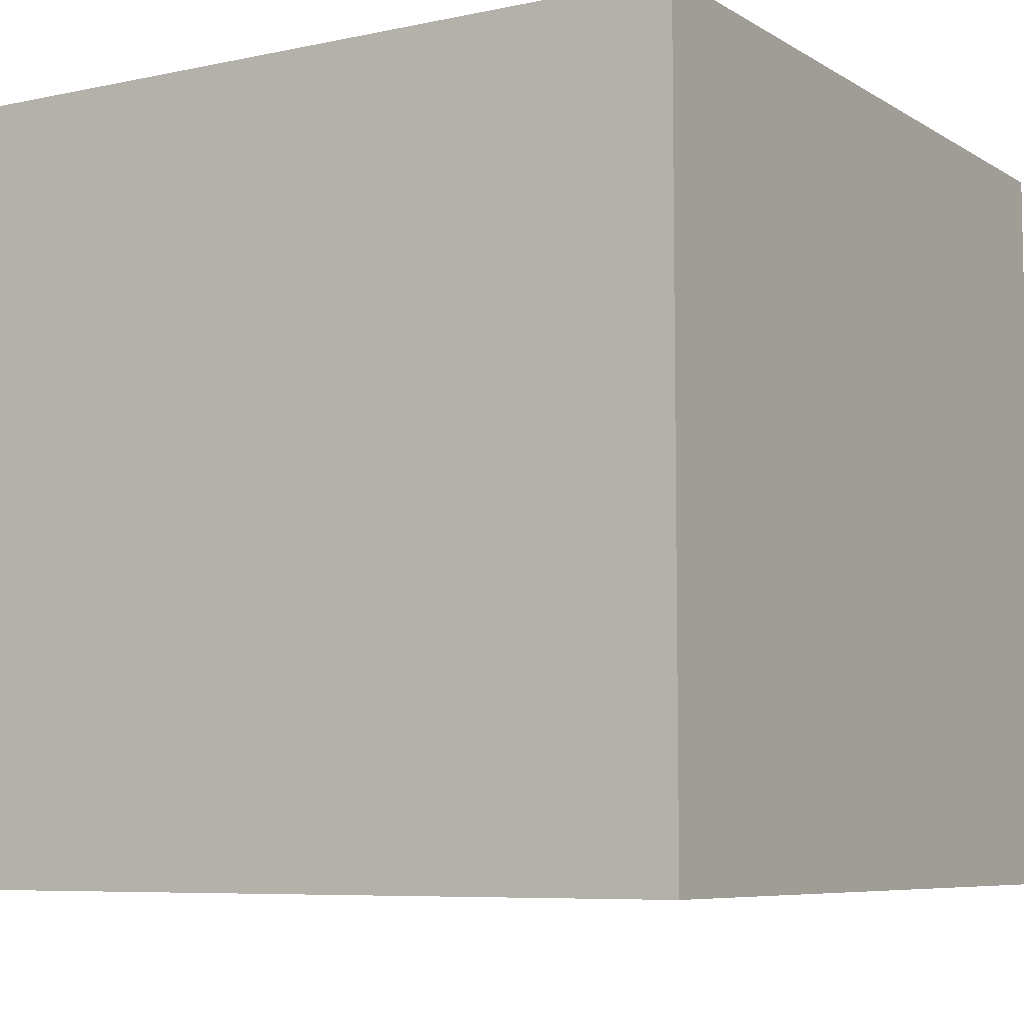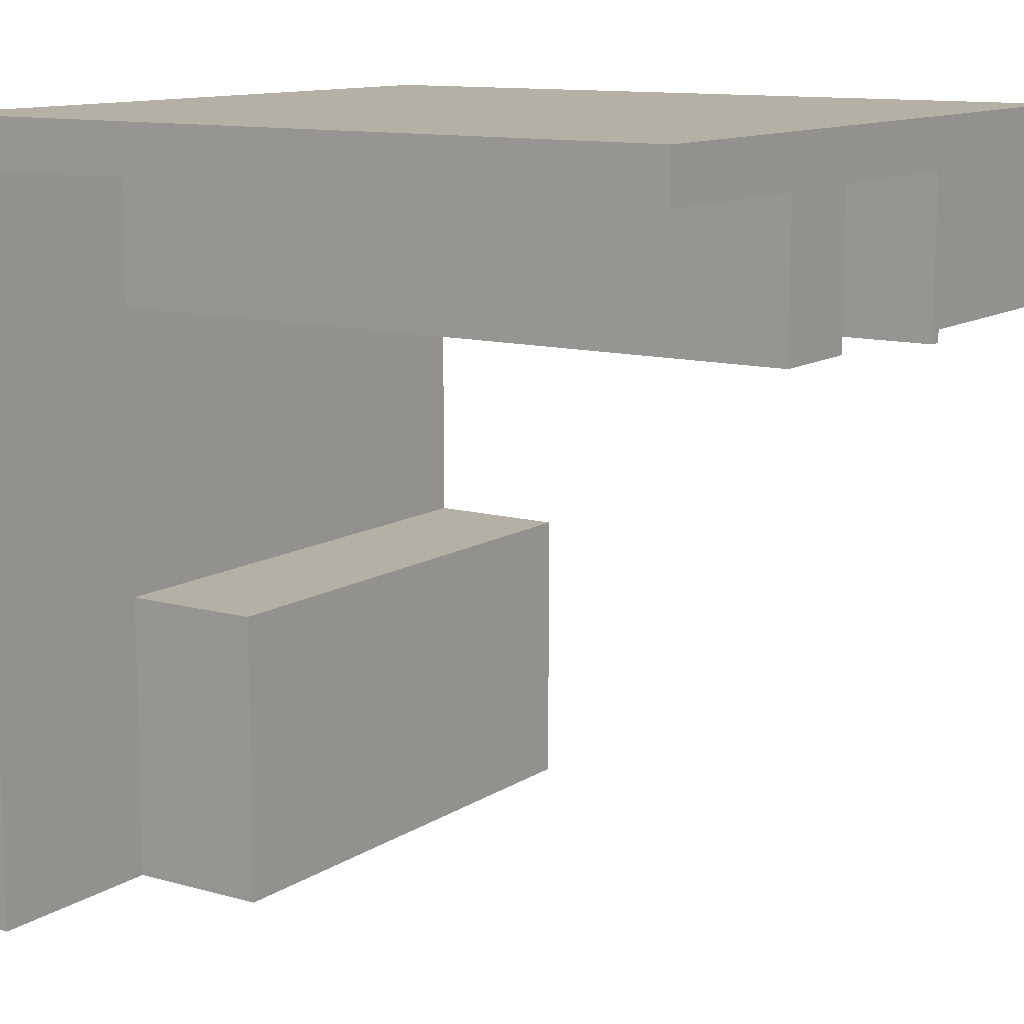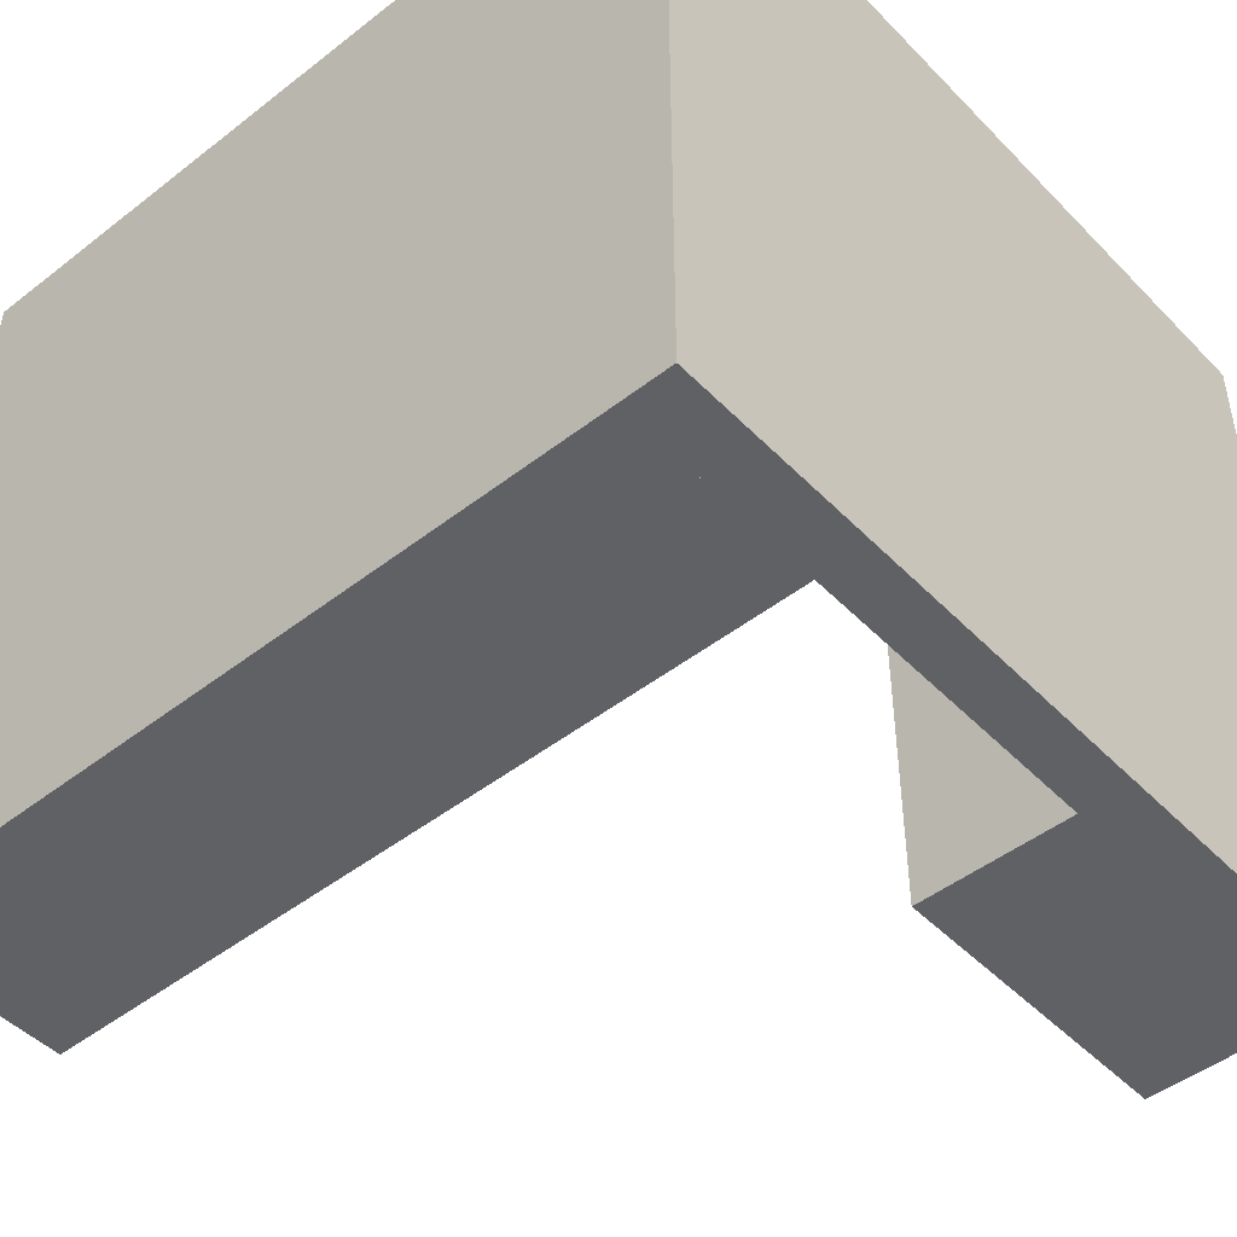
<metadata>
{"format":"obj","ext":"obj","renderer":"f3d","projection":"perspective","resolution":1024,"background":"white","views":[{"elev":-7.1,"azim":-148.4,"up":"+Z"},{"elev":11.7,"azim":33.9,"up":"+Y"},{"elev":-47.3,"azim":-138.7,"up":"+Z"}]}
</metadata>
<code>
v -0.9081 1.299 -0.9642
v -0.9081 1.299 -1.364
v 2.092 1.299 -0.9642
v 2.092 1.299 -1.364
v 0.0919 1.299 -0.9642
v 1.092 1.299 -0.9642
v 1.092 1.299 -1.364
v 0.0919 1.299 -1.364
v 2.092 1.299 -0.9642
v 2.092 1.299 -1.364
v 2.092 0.6992 -0.9642
v 2.092 0.6992 -1.364
v 2.092 0.9992 -0.9642
v 2.092 0.9992 -1.364
v 2.092 0.6992 -0.9642
v 2.092 0.6992 -1.364
v -0.9081 0.6992 -0.9642
v -0.9081 0.6992 -1.364
v 1.092 0.6992 -0.9642
v 0.0919 0.6992 -0.9642
v 0.0919 0.6992 -1.364
v 1.092 0.6992 -1.364
v -0.9081 0.6992 -0.9642
v -0.9081 0.6992 -1.364
v -0.9081 1.299 -0.9642
v -0.9081 1.299 -1.364
v -0.9081 0.9992 -0.9642
v -0.9081 0.9992 -1.364
v -0.9081 1.299 -0.9642
v -0.9081 0.6992 -0.9642
v 2.092 1.299 -0.9642
v 2.092 0.6992 -0.9642
v 0.0919 1.299 -0.9642
v 1.092 1.299 -0.9642
v 2.092 0.9992 -0.9642
v -0.9081 0.9992 -0.9642
v 0.5919 0.9992 -0.9642
v 1.342 0.9992 -0.9642
v 0.5919 1.149 -0.9642
v 1.342 1.149 -0.9642
v 0.5919 0.8492 -0.9642
v 1.342 0.8492 -0.9642
v 1.092 0.6992 -0.9642
v 0.0919 0.6992 -0.9642
v -0.1581 0.9992 -0.9642
v -0.1581 0.8492 -0.9642
v -0.1581 1.149 -0.9642
v -0.9081 1.299 -1.364
v -0.9081 0.6992 -1.364
v 2.092 1.299 -1.364
v 2.092 0.6992 -1.364
v 0.0919 1.299 -1.364
v 1.092 1.299 -1.364
v 2.092 0.9992 -1.364
v -0.9081 0.9992 -1.364
v 0.5919 0.9992 -1.364
v 1.342 0.9992 -1.364
v 0.5919 1.149 -1.364
v 1.342 1.149 -1.364
v 0.5919 0.8492 -1.364
v 1.342 0.8492 -1.364
v 1.092 0.6992 -1.364
v 0.0919 0.6992 -1.364
v -0.1581 0.9992 -1.364
v -0.1581 0.8492 -1.364
v -0.1581 1.149 -1.364
f 5 8 2 1
f 8 5 6 7
f 3 4 7 6
f 10 9 13 14
f 11 12 14 13
f 19 22 16 15
f 22 19 20 21
f 17 18 21 20
f 24 23 27 28
f 25 26 28 27
f 42 38 37 41
f 41 37 45 46
f 37 39 47 45
f 38 40 39 37
f 36 47 29
f 33 29 47
f 47 39 33
f 34 33 39
f 46 36 30
f 41 46 44
f 30 44 46
f 36 46 45
f 45 47 36
f 31 34 40
f 31 40 35
f 38 35 40
f 43 42 41 44
f 32 35 42
f 43 32 42
f 42 35 38
f 34 39 40
f 61 60 56 57
f 60 65 64 56
f 56 64 66 58
f 57 56 58 59
f 55 48 66
f 52 66 48
f 66 52 58
f 53 58 52
f 65 49 55
f 60 63 65
f 49 65 63
f 55 64 65
f 64 55 66
f 50 59 53
f 50 54 59
f 57 59 54
f 62 63 60 61
f 51 61 54
f 62 61 51
f 61 57 54
f 53 59 58
v -0.9081 0.6492 -2.164
v -0.9081 1.299 -2.164
v -0.9081 0.6492 -2.114
v -0.9081 1.299 -2.114
v -0.9081 0.8117 -2.114
v -0.9081 0.9742 -2.114
v -0.9081 1.137 -2.114
v -0.9081 1.137 -2.164
v -0.9081 0.9742 -2.164
v -0.9081 0.8117 -2.164
v -0.9081 0.6492 -2.114
v -0.9081 1.299 -2.114
v 2.092 0.6492 -2.114
v 2.092 1.299 -2.114
v -0.9081 1.137 -2.114
v -0.9081 0.9742 -2.114
v -0.9081 0.8117 -2.114
v 2.092 0.9742 -2.114
v 0.5919 0.9742 -2.114
v 0.5919 1.137 -2.114
v -0.1581 0.9742 -2.114
v -0.1581 1.137 -2.114
v -0.1581 1.218 -2.114
v -0.5331 1.137 -2.114
v -0.5331 1.218 -2.114
v -0.1581 1.055 -2.114
v -0.5331 0.9742 -2.114
v -0.5331 1.055 -2.114
v 0.5919 0.8117 -2.114
v -0.1581 0.8117 -2.114
v -0.1581 0.7304 -2.114
v -0.5331 0.8117 -2.114
v -0.5331 0.7304 -2.114
v -0.7081 0.6492 -2.114
v -0.5081 0.6492 -2.114
v -0.3081 0.6492 -2.114
v -0.1081 0.6492 -2.114
v 0.0919 0.6492 -2.114
v 0.2919 0.6492 -2.114
v 0.4919 0.6492 -2.114
v 0.6919 0.6492 -2.114
v 0.8919 0.6492 -2.114
v 1.092 0.6492 -2.114
v 1.292 0.6492 -2.114
v 1.492 0.6492 -2.114
v 1.692 0.6492 -2.114
v 1.892 0.6492 -2.114
v 2.092 0.8117 -2.114
v 1.342 0.9742 -2.114
v 1.342 0.8117 -2.114
v 2.092 1.137 -2.114
v 1.717 0.8117 -2.114
v 1.342 0.7304 -2.114
v 1.717 0.7304 -2.114
v 1.717 0.9742 -2.114
v 1.342 0.8929 -2.114
v 1.717 0.8929 -2.114
v 1.342 1.137 -2.114
v 1.717 1.137 -2.114
v 1.342 1.055 -2.114
v 1.717 1.055 -2.114
v 1.342 1.218 -2.114
v 1.717 1.218 -2.114
v 1.892 1.299 -2.114
v 1.692 1.299 -2.114
v 1.492 1.299 -2.114
v 1.292 1.299 -2.114
v 1.092 1.299 -2.114
v 0.8919 1.299 -2.114
v 0.6919 1.299 -2.114
v 0.4919 1.299 -2.114
v 0.2919 1.299 -2.114
v 0.0919 1.299 -2.114
v -0.1081 1.299 -2.114
v -0.3081 1.299 -2.114
v -0.5081 1.299 -2.114
v -0.7081 1.299 -2.114
v 2.092 0.6492 -2.114
v 2.092 1.299 -2.114
v 2.092 0.6492 -2.164
v 2.092 1.299 -2.164
v 2.092 1.137 -2.114
v 2.092 0.9742 -2.114
v 2.092 0.8117 -2.114
v 2.092 0.8117 -2.164
v 2.092 0.9742 -2.164
v 2.092 1.137 -2.164
v 2.092 0.6492 -2.164
v 2.092 1.299 -2.164
v -0.9081 0.6492 -2.164
v -0.9081 1.299 -2.164
v -0.9081 0.8117 -2.164
v -0.9081 0.9742 -2.164
v -0.9081 1.137 -2.164
v 2.092 0.9742 -2.164
v 0.5919 0.9742 -2.164
v -0.1581 0.9742 -2.164
v 0.5919 0.8117 -2.164
v -0.1581 0.8117 -2.164
v -0.5331 0.8117 -2.164
v -0.1581 0.7304 -2.164
v -0.5331 0.7304 -2.164
v -0.5331 0.9742 -2.164
v -0.1581 0.8929 -2.164
v -0.5331 0.8929 -2.164
v 0.5919 1.137 -2.164
v -0.1581 1.137 -2.164
v -0.5331 1.137 -2.164
v -0.1581 1.055 -2.164
v -0.5331 1.055 -2.164
v -0.1581 1.218 -2.164
v -0.5331 1.218 -2.164
v 2.092 1.137 -2.164
v 2.092 0.8117 -2.164
v 1.342 0.9742 -2.164
v 1.342 1.137 -2.164
v 1.342 1.218 -2.164
v 1.717 1.137 -2.164
v 1.717 1.218 -2.164
v 1.342 1.055 -2.164
v 1.717 0.9742 -2.164
v 1.717 1.055 -2.164
v 1.342 0.8117 -2.164
v 1.342 0.7304 -2.164
v 1.717 0.8117 -2.164
v 1.717 0.7304 -2.164
v 1.892 0.6492 -2.164
v 1.692 0.6492 -2.164
v 1.492 0.6492 -2.164
v 1.292 0.6492 -2.164
v 1.092 0.6492 -2.164
v 0.8919 0.6492 -2.164
v 0.6919 0.6492 -2.164
v 0.4919 0.6492 -2.164
v 0.2919 0.6492 -2.164
v 0.0919 0.6492 -2.164
v -0.1081 0.6492 -2.164
v -0.3081 0.6492 -2.164
v -0.5081 0.6492 -2.164
v -0.7081 0.6492 -2.164
v -0.7081 1.299 -2.164
v -0.5081 1.299 -2.164
v -0.3081 1.299 -2.164
v -0.1081 1.299 -2.164
v 0.0919 1.299 -2.164
v 0.2919 1.299 -2.164
v 0.4919 1.299 -2.164
v 0.6919 1.299 -2.164
v 0.8919 1.299 -2.164
v 1.092 1.299 -2.164
v 1.292 1.299 -2.164
v 1.492 1.299 -2.164
v 1.692 1.299 -2.164
v 1.892 1.299 -2.164
v -0.9081 0.6492 -2.114
v -0.9081 0.6492 -2.164
v 2.092 0.6492 -2.114
v 2.092 0.6492 -2.164
v -0.7081 0.6492 -2.114
v -0.5081 0.6492 -2.114
v -0.3081 0.6492 -2.114
v -0.1081 0.6492 -2.114
v 0.0919 0.6492 -2.114
v 0.2919 0.6492 -2.114
v 0.4919 0.6492 -2.114
v 0.6919 0.6492 -2.114
v 0.8919 0.6492 -2.114
v 1.092 0.6492 -2.114
v 1.292 0.6492 -2.114
v 1.492 0.6492 -2.114
v 1.692 0.6492 -2.114
v 1.892 0.6492 -2.114
v 1.892 0.6492 -2.164
v 1.692 0.6492 -2.164
v 1.492 0.6492 -2.164
v 1.292 0.6492 -2.164
v 1.092 0.6492 -2.164
v 0.8919 0.6492 -2.164
v 0.6919 0.6492 -2.164
v 0.4919 0.6492 -2.164
v 0.2919 0.6492 -2.164
v 0.0919 0.6492 -2.164
v -0.1081 0.6492 -2.164
v -0.3081 0.6492 -2.164
v -0.5081 0.6492 -2.164
v -0.7081 0.6492 -2.164
v -0.9081 1.299 -2.114
v -0.9081 1.299 -2.164
v 2.092 1.299 -2.114
v 2.092 1.299 -2.164
v -0.7081 1.299 -2.114
v -0.5081 1.299 -2.114
v -0.3081 1.299 -2.114
v -0.1081 1.299 -2.114
v 0.0919 1.299 -2.114
v 0.2919 1.299 -2.114
v 0.4919 1.299 -2.114
v 0.6919 1.299 -2.114
v 0.8919 1.299 -2.114
v 1.092 1.299 -2.114
v 1.292 1.299 -2.114
v 1.492 1.299 -2.114
v 1.692 1.299 -2.114
v 1.892 1.299 -2.114
v 1.892 1.299 -2.164
v 1.692 1.299 -2.164
v 1.492 1.299 -2.164
v 1.292 1.299 -2.164
v 1.092 1.299 -2.164
v 0.8919 1.299 -2.164
v 0.6919 1.299 -2.164
v 0.4919 1.299 -2.164
v 0.2919 1.299 -2.164
v 0.0919 1.299 -2.164
v -0.1081 1.299 -2.164
v -0.3081 1.299 -2.164
v -0.5081 1.299 -2.164
v -0.7081 1.299 -2.164
f 76 67 69 71
f 74 75 72 73
f 68 74 73 70
f 75 76 71 72
f 129 128 124 125
f 126 124 86
f 85 115 126
f 86 85 126
f 125 124 126 127
f 127 126 115 121
f 89 91 90 88
f 88 90 94 92
f 92 94 93 87
f 92 87 85
f 86 88 92
f 85 86 92
f 85 87 96 95
f 96 98 99 97
f 121 115 122 123
f 123 122 116 118
f 122 115 85
f 95 116 122
f 85 95 122
f 118 116 119 120
f 99 77 100
f 99 100 101
f 82 83 98 93
f 83 99 98
f 99 83 77
f 102 99 101
f 97 102 103
f 97 104 105
f 97 103 104
f 95 96 97
f 105 95 97
f 107 95 106
f 95 105 106
f 96 87 93 98
f 102 97 99
f 81 82 93 94
f 81 94 90
f 91 81 90
f 91 143 78
f 143 91 142
f 91 141 142
f 91 78 81
f 91 89 141
f 86 138 89
f 140 141 89
f 89 139 140
f 138 86 137
f 138 139 89
f 88 86 89
f 108 119 95
f 119 108 109
f 119 116 95
f 111 119 110
f 120 119 111 112
f 110 119 109
f 113 120 112
f 120 113 79
f 114 120 79
f 114 123 118
f 114 84 123
f 121 123 84
f 114 118 120
f 137 86 136
f 86 135 136
f 86 124 128
f 128 129 131 132
f 128 135 86
f 128 134 135
f 128 132 133
f 133 134 128
f 117 125 127
f 84 117 127 121
f 129 125 117
f 130 131 129
f 129 80 130
f 80 129 117
f 108 95 107
f 150 144 146 151
f 148 149 152 153
f 145 148 153 147
f 149 150 151 152
f 178 177 173 174
f 175 173 172
f 162 163 175
f 172 162 175
f 174 173 175 176
f 176 175 163 169
f 183 185 184 182
f 182 184 188 186
f 186 188 187 181
f 186 181 162
f 172 182 186
f 162 172 186
f 162 181 189 164
f 189 191 192 190
f 169 163 170 171
f 171 170 165 166
f 170 163 162
f 164 165 170
f 162 164 170
f 166 165 167 168
f 192 154 193
f 192 193 194
f 161 180 191 187
f 180 192 191
f 192 180 154
f 195 192 194
f 190 195 196
f 190 197 198
f 190 196 197
f 164 189 190
f 198 164 190
f 200 164 199
f 164 198 199
f 189 181 187 191
f 195 190 192
f 179 161 187 188
f 179 188 184
f 185 179 184
f 185 220 155
f 220 185 219
f 185 218 219
f 185 155 179
f 185 183 218
f 172 215 183
f 217 218 183
f 183 216 217
f 215 172 214
f 215 216 183
f 182 172 183
f 201 167 164
f 167 201 202
f 167 165 164
f 204 167 203
f 168 167 204 205
f 203 167 202
f 206 168 205
f 168 206 156
f 158 168 156
f 158 171 166
f 158 159 171
f 169 171 159
f 158 166 168
f 214 172 213
f 172 212 213
f 172 173 177
f 177 178 208 209
f 177 212 172
f 177 211 212
f 177 209 210
f 210 211 177
f 160 174 176
f 159 160 176 169
f 178 174 160
f 207 208 178
f 178 157 207
f 157 178 160
f 201 164 200
f 225 221 222 252
f 226 251 250 227
f 226 225 252 251
f 228 249 248 229
f 230 247 246 231
f 229 248 247 230
f 227 250 249 228
f 231 246 245 232
f 233 232 245 244
f 234 243 242 235
f 233 244 243 234
f 237 236 241 240
f 223 238 239 224
f 238 237 240 239
f 235 242 241 236
f 257 284 254 253
f 258 259 282 283
f 258 283 284 257
f 260 261 280 281
f 262 263 278 279
f 261 262 279 280
f 259 260 281 282
f 263 264 277 278
f 265 276 277 264
f 266 267 274 275
f 265 266 275 276
f 269 272 273 268
f 255 256 271 270
f 270 271 272 269
f 267 268 273 274
v -0.9081 -1.701 -3.164
v -0.9081 -1.701 -0.9642
v -0.3081 -1.701 -3.164
v -0.3081 -1.701 -0.9642
v -0.3081 -1.701 -2.064
v -0.9081 -1.701 -2.064
v -0.3081 -1.701 -3.164
v -0.3081 -1.701 -0.9642
v -0.3081 -0.5008 -3.164
v -0.3081 -0.5008 -0.9642
v -0.3081 -1.701 -2.064
v -0.3081 -1.101 -3.164
v -0.3081 -0.5008 -2.064
v -0.3081 -1.101 -0.9642
v -0.3081 -0.5008 -3.164
v -0.3081 -0.5008 -0.9642
v -0.9081 -0.5008 -3.164
v -0.9081 -0.5008 -0.9642
v -0.3081 -0.5008 -2.064
v -0.9081 -0.5008 -2.064
v -0.9081 -0.5008 -3.164
v -0.9081 -0.5008 -0.9642
v -0.9081 -1.701 -3.164
v -0.9081 -1.701 -0.9642
v -0.9081 -1.701 -2.064
v -0.9081 -0.5008 -2.064
v -0.9081 -1.101 -3.164
v -0.9081 -1.101 -0.9642
v -0.9081 -1.701 -3.164
v -0.9081 -0.5008 -3.164
v -0.3081 -1.701 -3.164
v -0.3081 -0.5008 -3.164
v -0.3081 -1.101 -3.164
v -0.9081 -1.101 -3.164
v -0.9081 -1.701 -0.9642
v -0.9081 -0.5008 -0.9642
v -0.3081 -1.701 -0.9642
v -0.3081 -0.5008 -0.9642
v -0.3081 -1.101 -0.9642
v -0.9081 -1.101 -0.9642
f 290 285 287 289
f 286 290 289 288
f 295 291 296
f 295 298 292
f 298 295 296
f 296 297 298
f 297 294 298
f 293 297 296
f 303 299 301 304
f 300 303 304 302
f 310 305 311
f 310 312 306
f 309 310 311
f 310 309 312
f 309 308 312
f 307 309 311
f 318 317 315 313
f 314 316 317 318
f 324 319 321 323
f 320 324 323 322
v 2.092 1.299 -3.164
v 2.092 1.299 -0.1642
v 2.092 1.499 -3.164
v 2.092 1.499 -0.1642
v 2.092 1.499 -2.414
v 2.092 1.499 -1.664
v 2.092 1.499 -0.9142
v 2.092 1.299 -0.9142
v 2.092 1.299 -1.664
v 2.092 1.299 -2.414
v 2.092 1.499 -3.164
v 2.092 1.499 -0.1642
v -1.108 1.499 -3.164
v -1.108 1.499 -0.1642
v 2.092 1.499 -0.9142
v 2.092 1.499 -1.664
v 2.092 1.499 -2.414
v -1.108 1.499 -1.664
v 0.4919 1.499 -0.1642
v 0.4919 1.499 -3.164
v -1.108 1.499 -3.164
v -1.108 1.499 -0.1642
v -1.108 -1.701 -3.164
v -1.108 -1.701 -0.1642
v -1.108 1.499 -1.664
v -1.108 -0.1008 -3.164
v -1.108 -1.701 -2.414
v -1.108 -1.701 -1.664
v -1.108 -1.701 -0.9142
v -1.108 -0.1008 -0.1642
v -1.108 -1.701 -3.164
v -1.108 -1.701 -0.1642
v -0.9081 -1.701 -3.164
v -0.9081 -1.701 -0.1642
v -1.108 -1.701 -0.9142
v -1.108 -1.701 -1.664
v -1.108 -1.701 -2.414
v -0.9081 -1.701 -2.414
v -0.9081 -1.701 -1.664
v -0.9081 -1.701 -0.9142
v -0.9081 -1.701 -3.164
v -0.9081 -1.701 -0.1642
v -0.9081 1.299 -3.164
v -0.9081 1.299 -0.1642
v -0.9081 -1.701 -0.9142
v -0.9081 -1.701 -1.664
v -0.9081 -1.701 -2.414
v -0.9081 1.299 -1.664
v -0.9081 -0.2008 -0.1642
v -0.9081 -0.2008 -3.164
v -0.9081 1.299 -3.164
v -0.9081 1.299 -0.1642
v 2.092 1.299 -3.164
v 2.092 1.299 -0.1642
v 2.092 1.299 -2.414
v 2.092 1.299 -1.664
v 2.092 1.299 -0.9142
v 0.5919 1.299 -0.1642
v -0.9081 1.299 -1.664
v 0.5919 1.299 -3.164
v 2.092 1.299 -3.164
v 2.092 1.499 -3.164
v 0.4919 1.499 -3.164
v -1.108 1.499 -3.164
v -1.108 -0.1008 -3.164
v -1.108 -1.701 -3.164
v -0.9081 -1.701 -3.164
v -0.9081 -0.2008 -3.164
v -0.9081 1.299 -3.164
v 0.5919 1.299 -3.164
v 2.092 1.299 -0.1642
v 2.092 1.499 -0.1642
v 0.4919 1.499 -0.1642
v -1.108 1.499 -0.1642
v -1.108 -0.1008 -0.1642
v -1.108 -1.701 -0.1642
v -0.9081 -1.701 -0.1642
v -0.9081 -0.2008 -0.1642
v -0.9081 1.299 -0.1642
v 0.5919 1.299 -0.1642
f 334 325 327 329
f 332 333 330 331
f 326 332 331 328
f 333 334 329 330
f 344 341 335
f 343 339 340
f 343 336 339
f 340 341 344
f 342 344 337
f 338 343 342
f 344 342 343
f 340 344 343
f 349 345 350
f 346 349 354
f 350 354 349
f 354 350 352
f 350 347 351
f 354 352 353
f 354 353 348
f 350 351 352
f 361 355 357 362
f 359 360 363 364
f 356 359 364 358
f 360 361 362 363
f 374 371 365
f 373 369 370
f 373 366 369
f 370 371 374
f 372 374 367
f 368 373 372
f 374 372 373
f 370 374 373
f 383 375 384
f 376 383 382
f 384 382 383
f 382 384 380
f 384 377 379
f 382 380 381
f 382 381 378
f 384 379 380
f 391 390 389 392
f 388 393 392 389
f 393 388 387 394
f 386 385 394 387
f 401 402 399 400
f 398 399 402 403
f 403 404 397 398
f 396 397 404 395
v -0.9081 1.299 -3.164
v -0.9081 1.299 -2.164
v -0.9081 0.6992 -3.164
v -0.9081 0.6992 -2.164
v -0.9081 0.6992 -2.664
v -0.9081 1.299 -2.664
v -0.9081 0.6992 -3.164
v -0.9081 0.6992 -2.164
v 2.092 0.6992 -3.164
v 2.092 0.6992 -2.164
v -0.9081 0.6992 -2.664
v 2.092 0.6992 -2.664
v 0.5919 0.6992 -2.164
v 0.5919 0.6992 -3.164
v 2.092 0.6992 -3.164
v 2.092 0.6992 -2.164
v 2.092 1.299 -3.164
v 2.092 1.299 -2.164
v 2.092 0.6992 -2.664
v 2.092 1.299 -2.664
v 2.092 1.299 -3.164
v 2.092 1.299 -2.164
v -0.9081 1.299 -3.164
v -0.9081 1.299 -2.164
v -0.9081 1.299 -2.664
v 0.5919 1.299 -2.164
v 2.092 1.299 -2.664
v 0.5919 1.299 -3.164
v -0.9081 0.6992 -3.164
v -0.9081 1.299 -3.164
v 2.092 0.6992 -3.164
v 2.092 1.299 -3.164
v 0.5919 1.299 -3.164
v 0.5919 0.6992 -3.164
v -0.9081 0.6992 -2.164
v -0.9081 1.299 -2.164
v 2.092 0.6992 -2.164
v 2.092 1.299 -2.164
v 0.5919 1.299 -2.164
v 0.5919 0.6992 -2.164
f 410 405 407 409
f 406 410 409 408
f 415 411 418
f 415 417 412
f 416 415 418
f 415 416 417
f 416 414 417
f 413 416 418
f 423 419 421 424
f 420 423 424 422
f 431 425 432
f 431 430 426
f 429 431 432
f 431 429 430
f 429 428 430
f 427 429 432
f 434 437 438 433
f 435 438 437 436
f 440 439 444 443
f 441 442 443 444

</code>
